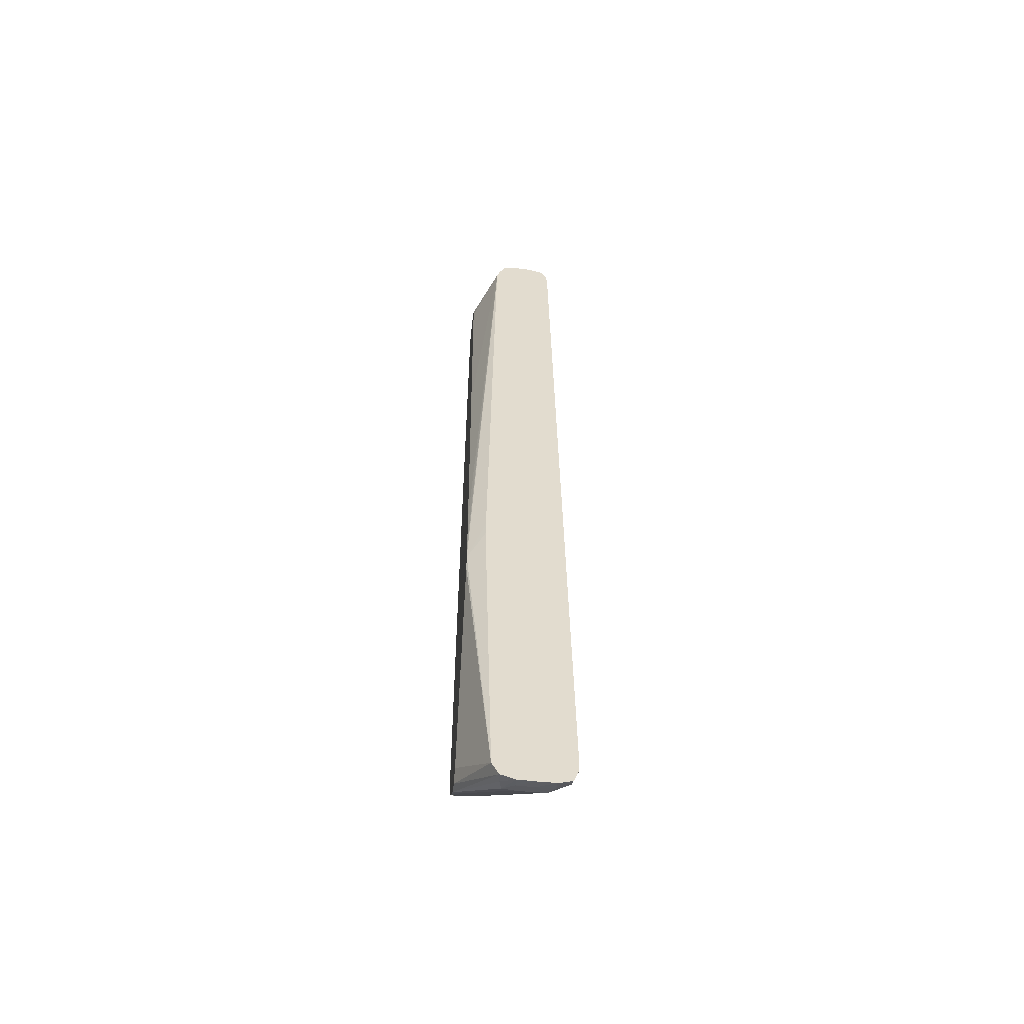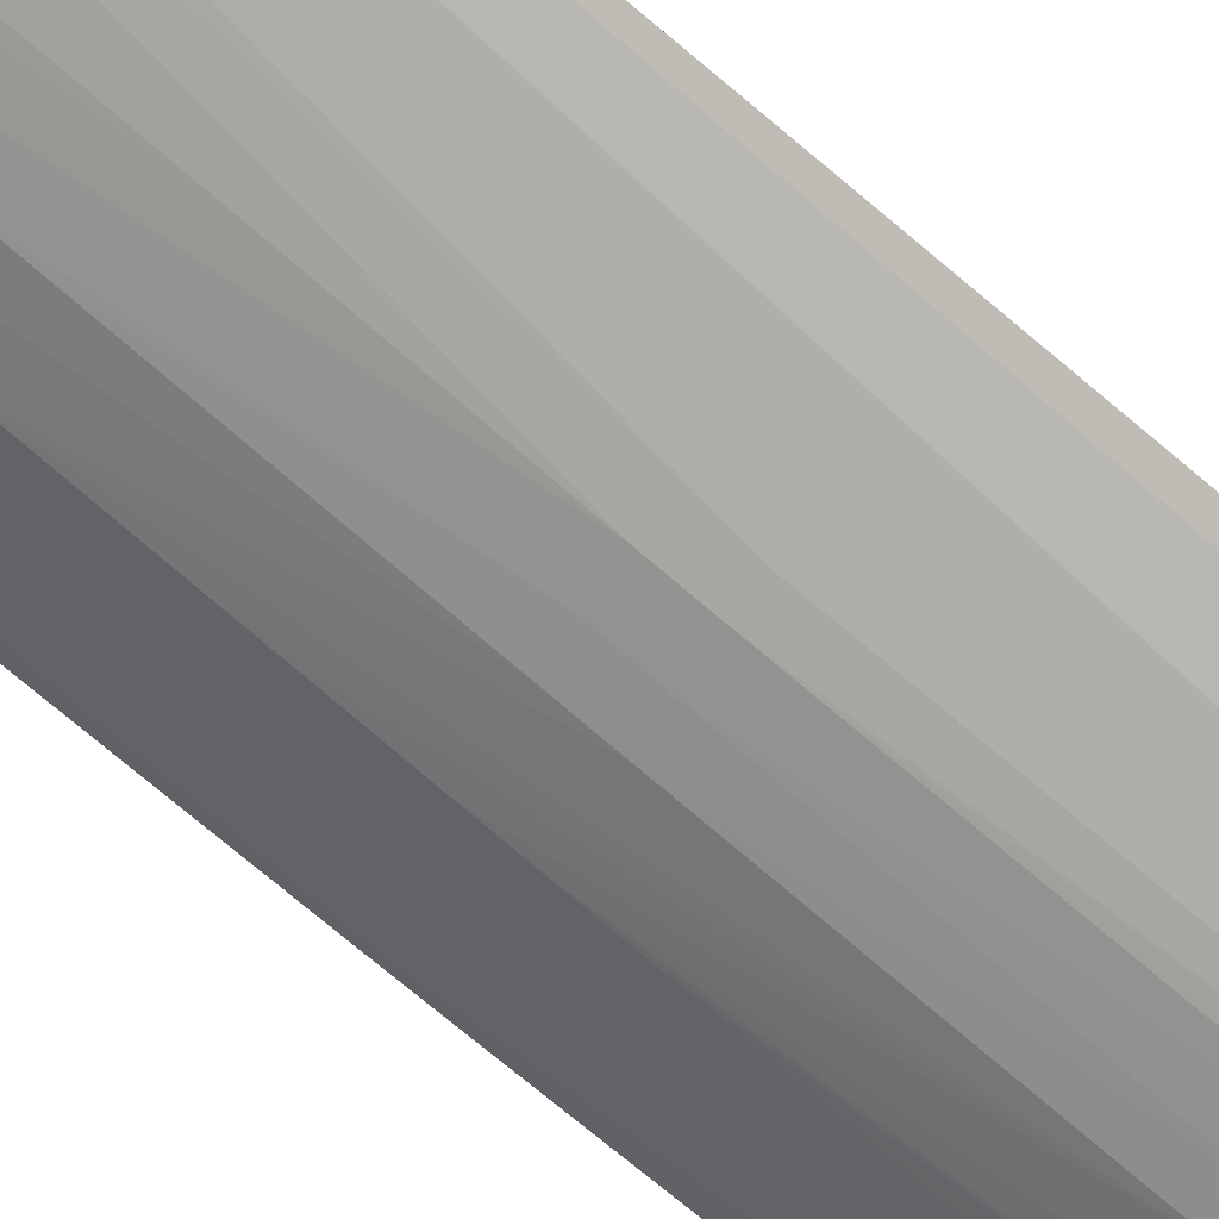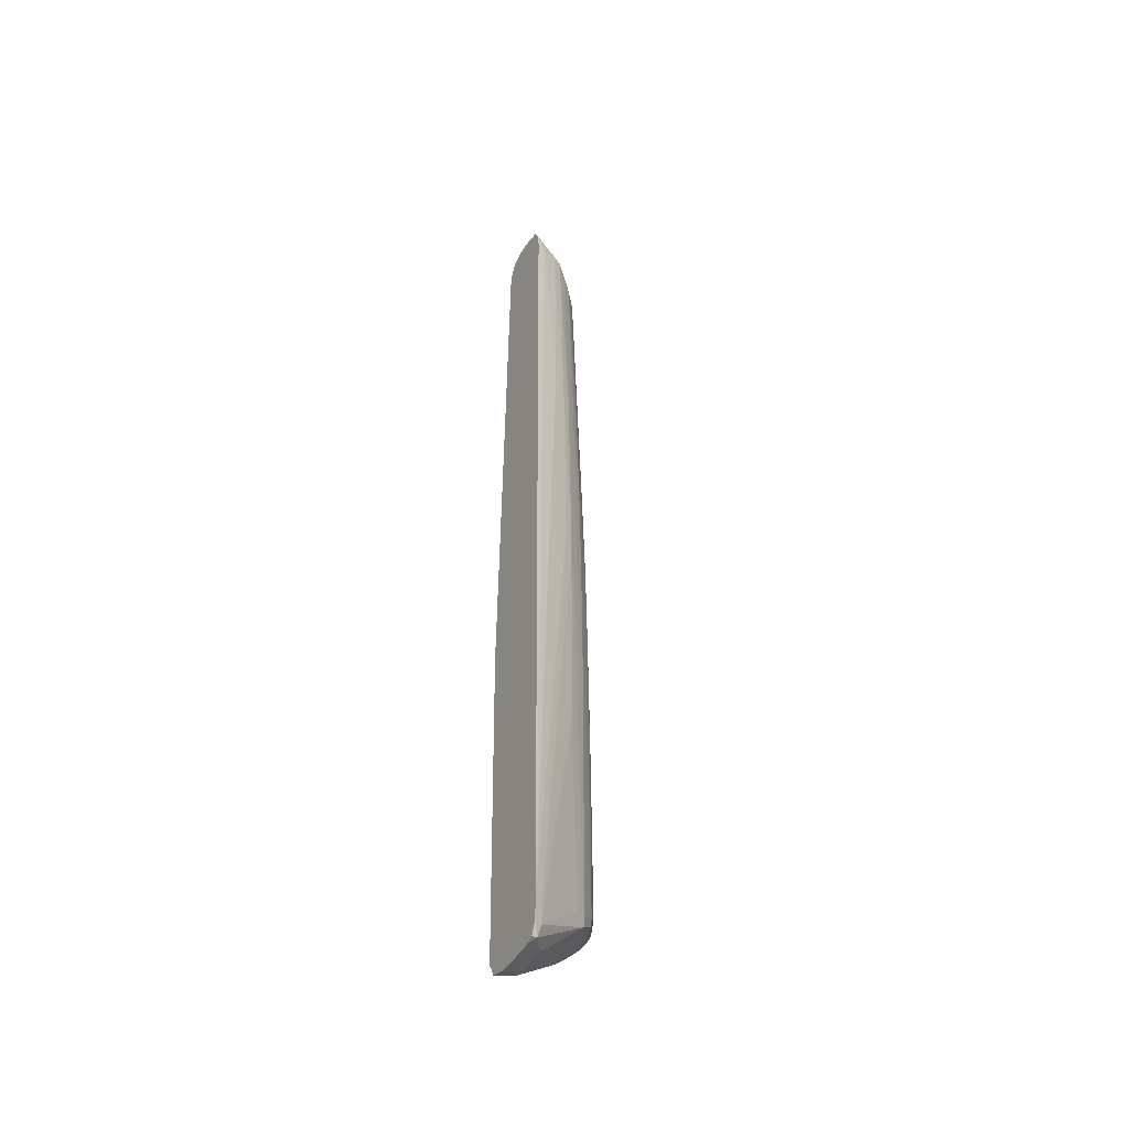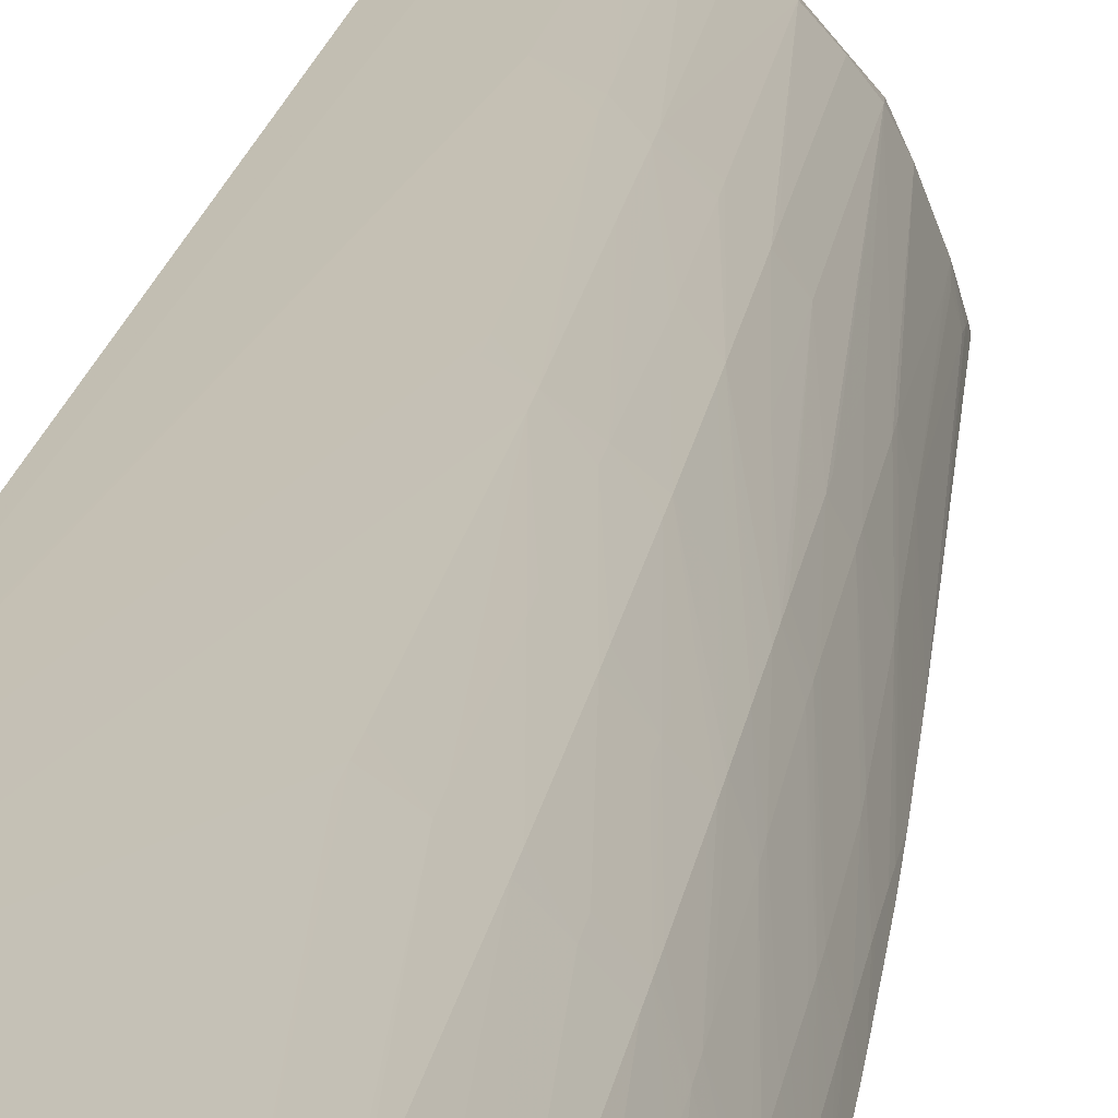
<metadata>
{"format":"obj","ext":"obj","renderer":"f3d","projection":"perspective","resolution":1024,"background":"white","views":[{"elev":-56.1,"azim":-97.0,"up":"+Y"},{"elev":76.8,"azim":130.6,"up":"+Z"},{"elev":-45.1,"azim":-29.9,"up":"+Y"},{"elev":12.2,"azim":5.6,"up":"+Z"}]}
</metadata>
<code>
v 0.004631 -0.01301 0.0003266
v 0.004631 -0.01301 -0.0004937
v 0.005096 -0.01285 -0.0004937
v 0.005096 -0.01285 0.0003266
v 0.004631 -0.01299 0.001151
v 0.004631 -0.01279 -0.001193
v 0.005096 -0.01271 -0.001138
v 0.005553 -0.01261 -0.001004
v 0.005576 -0.01263 -0.0004937
v 0.005576 -0.01263 0.0003266
v 0.005553 -0.01261 0.0008905
v 0.005149 -0.01277 0.001157
v 0.004911 -0.01272 0.001751
v 0.004631 -0.0129 0.001485
v 0.004631 -0.01216 -0.001526
v 0.007651 -0.01031 -0.002771
v 0.008179 -0.01026 -0.002771
v 0.008496 -0.01 -0.002771
v 0.008589 -0.009927 -0.002771
v 0.008692 -0.009837 -0.002771
v 0.009037 -0.009517 -0.002135
v 0.008176 -0.01027 -0.001315
v 0.008587 -0.00985 -0.001315
v 0.008095 -0.01021 -0.0004937
v 0.007993 -0.01013 -6.178e-05
v 0.005033 -0.01216 0.001851
v 0.004631 -0.01216 0.002058
v 0.004631 -0.01278 0.001814
v 0.007328 -0.009693 -0.002771
v 0.004631 0.004003 -0.001952
v 0.005158 0.002623 -0.002771
v 0.005203 0.001802 -0.002771
v 0.009042 -0.009517 -0.002771
v 0.009359 -0.009196 -0.002771
v 0.009757 -0.008664 -0.002771
v 0.008932 -0.009444 -0.001315
v 0.008818 -0.009341 -0.0008712
v 0.008833 -0.008872 -0.0008552
v 0.008009 -0.009693 -4.948e-05
v 0.007558 -0.009693 0.000259
v 0.005038 -0.01133 0.00185
v 0.004631 -0.01133 0.002062
v 0.007034 -0.002304 0.0006753
v 0.007042 -0.001483 0.0006791
v 0.007049 -0.0006615 0.0006829
v 0.007052 0.0001595 0.0006847
v 0.004631 0.004819 -0.001946
v 0.005163 0.00283 -0.002771
v 0.004631 0.03134 -0.0016
v 0.009897 -0.008222 -0.002771
v 0.009699 -0.008605 -0.002367
v 0.00912 -0.008872 -0.001315
v 0.009532 -0.008051 -0.00187
v 0.008423 -0.008872 -0.000445
v 0.009165 -0.008051 -0.001315
v 0.008835 -0.0006615 -0.0008471
v 0.008448 -0.0006615 -0.0004365
v 0.008037 -0.0006615 -2.441e-05
v 0.008013 -0.008872 -4.712e-05
v 0.007558 -0.0006615 0.0003323
v 0.007061 0.006723 0.0006881
v 0.007065 0.01001 0.0006881
v 0.006652 0.01082 0.0009057
v 0.004631 -0.01051 0.002052
v 0.006644 0.01164 0.0009024
v 0.006549 0.02067 0.0008617
v 0.005917 0.02149 0.001149
v 0.007558 0.0001595 0.0003351
v 0.005193 0.003651 -0.002771
v 0.004631 0.03181 -0.001588
v 0.00992 -0.008051 -0.002771
v 0.009741 -0.008051 -0.002281
v 0.009521 -0.002304 -0.001905
v 0.00915 -0.0006615 -0.001315
v 0.009153 -0.001483 -0.001315
v 0.009155 -0.002304 -0.001315
v 0.008834 0.0001595 -0.0008481
v 0.008448 0.0001595 -0.0004374
v 0.008038 0.0001595 -2.299e-05
v 0.007558 0.01001 0.0003143
v 0.007063 0.01082 0.0006862
v 0.007558 0.005081 0.0003351
v 0.007558 0.005902 0.0003328
v 0.005096 0.03134 0.001331
v 0.004631 0.03134 0.001481
v 0.007054 0.01164 0.000681
v 0.007045 0.01247 0.0006753
v 0.006993 0.01739 0.0006403
v 0.006984 0.01821 0.0006341
v 0.006976 0.01903 0.0006275
v 0.00696 0.02067 0.0006138
v 0.006538 0.02149 0.0008565
v 0.005917 0.02231 0.001137
v 0.005323 0.00611 -0.002771
v 0.004631 0.03219 -0.001469
v 0.006993 0.03113 -0.002771
v 0.00684 0.03052 -0.002771
v 0.006799 0.02992 -0.002771
v 0.006122 0.0193 -0.002771
v 0.009938 -0.007455 -0.002771
v 0.009713 -0.002304 -0.002316
v 0.009518 -0.001483 -0.001912
v 0.009144 0.0001595 -0.001315
v 0.008817 0.00426 -0.0008674
v 0.008831 0.0009805 -0.0008514
v 0.008442 0.005081 -0.000462
v 0.008443 0.00426 -0.0004573
v 0.008032 0.005081 -2.536e-05
v 0.008033 0.00426 -2.488e-05
v 0.007558 0.01082 0.0003072
v 0.008028 0.005902 -2.819e-05
v 0.005917 0.0256 0.001083
v 0.005917 0.02888 0.001028
v 0.005917 0.03052 0.001
v 0.005917 0.03134 0.0009818
v 0.004631 0.03217 0.001433
v 0.007541 0.01575 0.0002415
v 0.00753 0.01657 0.0002358
v 0.007473 0.02067 0.0002031
v 0.006948 0.02149 0.0006043
v 0.006523 0.02231 0.0008489
v 0.004631 0.03267 -0.001266
v 0.007387 0.03132 -0.002771
v 0.009936 -0.00723 -0.002771
v 0.009705 -0.0006615 -0.002331
v 0.009709 -0.001483 -0.002323
v 0.009514 -0.0006615 -0.001921
v 0.009134 0.0009805 -0.001315
v 0.008813 0.005081 -0.0008722
v 0.008439 0.005902 -0.0004691
v 0.008006 0.01001 -4.759e-05
v 0.008 0.01082 -5.28e-05
v 0.006376 0.03052 0.0007671
v 0.006354 0.03134 0.0007543
v 0.006336 0.03176 0.0007429
v 0.004631 0.03286 0.001083
v 0.007951 0.01575 -0.0001011
v 0.00796 0.01493 -9.301e-05
v 0.007459 0.02149 0.0001937
v 0.007305 0.03052 6.5e-05
v 0.006786 0.03052 0.0004756
v 0.004631 0.03284 -0.001165
v 0.007558 0.03135 -0.002771
v 0.009868 -0.0006615 -0.002771
v 0.009701 0.0001595 -0.002342
v 0.00951 0.0001595 -0.001931
v 0.009084 0.005081 -0.001315
v 0.009094 0.00426 -0.001315
v 0.008808 0.005902 -0.0008793
v 0.008398 0.01001 -0.0004937
v 0.006473 0.03183 0.0003266
v 0.004912 0.03272 0.0009601
v 0.007249 0.03111 1.154e-05
v 0.008009 0.031 -0.0008438
v 0.004631 0.03306 0.0003266
v 0.008284 0.01575 -0.0005112
v 0.007883 0.02067 -0.0001772
v 0.008383 0.01082 -0.0004937
v 0.00879 0.007995 -0.0009034
v 0.008785 0.008541 -0.000911
v 0.008779 0.009186 -0.0009204
v 0.008771 0.01001 -0.0009327
v 0.007715 0.03052 -0.0003958
v 0.007869 0.02149 -0.0001943
v 0.004631 0.033 -0.0007586
v 0.008257 0.03122 -0.002771
v 0.009857 0.0001595 -0.002771
v 0.009694 0.0009805 -0.002356
v 0.009497 0.001802 -0.001962
v 0.00907 0.005902 -0.001315
v 0.008125 0.0311 -0.001315
v 0.007022 0.03166 -0.0004937
v 0.005029 0.0328 0.0003266
v 0.008034 0.03052 -0.000806
v 0.008293 0.03052 -0.001315
v 0.008608 0.03052 -0.002135
v 0.004631 0.03307 3.804e-05
v 0.008277 0.03118 -0.002135
v 0.008408 0.03116 -0.002771
v 0.00827 0.01657 -0.0005235
v 0.008761 0.01082 -0.0009474
v 0.008204 0.02067 -0.0005869
v 0.009003 0.01001 -0.001343
v 0.008074 0.02806 -0.0007473
v 0.004631 0.03307 -0.0004937
v 0.009842 0.0009805 -0.002771
v 0.00967 0.003439 -0.002407
v 0.009678 0.002623 -0.002389
v 0.009686 0.001802 -0.002372
v 0.009477 0.00426 -0.002016
v 0.00949 0.002623 -0.001979
v 0.008771 0.03061 -0.002771
v 0.008694 0.01575 -0.001068
v 0.008681 0.01657 -0.001094
v 0.008615 0.02067 -0.001236
v 0.008828 0.02067 -0.001646
v 0.008811 0.02149 -0.00168
v 0.008673 0.02964 -0.002215
v 0.008791 0.02933 -0.002541
v 0.00878 0.02987 -0.002594
v 0.008759 0.03052 -0.002664
v 0.008664 0.02888 -0.002103
v 0.009015 0.02067 -0.002135
v 0.008993 0.01082 -0.001358
v 0.008751 0.01164 -0.0009654
v 0.008739 0.01247 -0.0009853
v 0.008705 0.01493 -0.001047
v 0.00947 0.005081 -0.002035
v 0.009826 0.001802 -0.002771
v 0.009652 0.005081 -0.002445
v 0.009661 0.00426 -0.002426
v 0.008781 0.03052 -0.002771
v 0.008917 0.01575 -0.001479
v 0.00898 0.01164 -0.001376
v 0.008929 0.01493 -0.001457
v 0.008902 0.01657 -0.001504
v 0.009205 0.01575 -0.002135
v 0.009174 0.01657 -0.002135
v 0.009382 0.01657 -0.002771
v 0.00921 0.02067 -0.002771
v 0.008804 0.03011 -0.002771
v 0.009175 0.02149 -0.002771
v 0.009543 0.01247 -0.002771
v 0.009415 0.01575 -0.002771
v 0.009462 0.005902 -0.002059
v 0.009809 0.002623 -0.002771
v 0.009793 0.003439 -0.002771
v 0.009758 0.005081 -0.002771
v 0.009642 0.005902 -0.002469
v 0.009389 0.01001 -0.002135
v 0.009365 0.01082 -0.002135
v 0.009585 0.01001 -0.002628
v 0.009572 0.01082 -0.002672
v 0.009544 0.01244 -0.002771
v 0.009739 0.005902 -0.002771
v 0.009619 0.007544 -0.002523
v 0.009612 0.00804 -0.00254
v 0.009605 0.008591 -0.002563
v 0.009596 0.009186 -0.00259
v 0.009627 0.01001 -0.002771
v 0.009671 0.008424 -0.002771
v 0.009601 0.01082 -0.002771
v 0.009569 0.01173 -0.002771
f 1 2 3
f 1 3 4
f 1 4 5
f 1 5 14
f 1 14 28
f 1 28 27
f 1 27 42
f 1 42 64
f 1 64 85
f 1 85 116
f 1 116 136
f 1 136 155
f 1 155 177
f 1 177 185
f 1 185 165
f 1 165 142
f 1 142 122
f 1 122 95
f 1 95 70
f 1 70 49
f 1 49 47
f 1 47 30
f 1 30 15
f 1 15 6
f 1 6 2
f 2 6 7
f 2 7 8
f 2 8 3
f 3 8 9
f 3 9 10
f 3 10 4
f 4 10 11
f 4 11 12
f 4 12 5
f 5 12 13
f 5 13 14
f 6 15 16
f 6 16 17
f 6 17 7
f 7 17 8
f 8 17 18
f 8 18 19
f 8 19 9
f 9 19 20
f 9 20 10
f 10 20 21
f 10 21 11
f 11 13 12
f 11 21 22
f 11 22 23
f 11 23 24
f 11 24 25
f 11 25 13
f 13 26 27
f 13 27 28
f 13 28 14
f 13 25 26
f 15 29 16
f 15 30 31
f 15 31 32
f 15 32 29
f 16 29 32
f 16 32 31
f 16 31 48
f 16 48 69
f 16 69 94
f 16 94 99
f 16 99 98
f 16 98 97
f 16 97 96
f 16 96 123
f 16 123 143
f 16 143 166
f 16 166 179
f 16 179 192
f 16 192 212
f 16 212 221
f 16 221 222
f 16 222 220
f 16 220 219
f 16 219 224
f 16 224 223
f 16 223 234
f 16 234 243
f 16 243 242
f 16 242 240
f 16 240 241
f 16 241 235
f 16 235 228
f 16 228 227
f 16 227 226
f 16 226 209
f 16 209 186
f 16 186 167
f 16 167 144
f 16 144 124
f 16 124 100
f 16 100 71
f 16 71 50
f 16 50 35
f 16 35 34
f 16 34 33
f 16 33 20
f 16 20 19
f 16 19 18
f 16 18 17
f 20 33 21
f 21 33 34
f 21 34 35
f 21 35 36
f 21 36 23
f 21 23 22
f 23 36 24
f 24 36 25
f 25 36 37
f 25 37 38
f 25 38 39
f 25 39 40
f 25 40 26
f 26 41 42
f 26 42 27
f 26 40 43
f 26 43 44
f 26 44 45
f 26 45 46
f 26 46 41
f 30 47 31
f 31 47 49
f 31 49 48
f 35 50 51
f 35 51 36
f 36 51 37
f 37 51 52
f 37 52 53
f 37 53 38
f 38 54 39
f 38 53 55
f 38 55 56
f 38 56 57
f 38 57 58
f 38 58 54
f 39 54 59
f 39 59 60
f 39 60 45
f 39 45 40
f 40 45 44
f 40 44 43
f 41 46 61
f 41 61 62
f 41 62 63
f 41 63 42
f 42 63 65
f 42 65 66
f 42 66 67
f 42 67 64
f 45 60 46
f 46 60 68
f 46 68 61
f 48 49 70
f 48 70 69
f 50 71 51
f 51 71 72
f 51 72 53
f 51 53 52
f 53 72 73
f 53 73 74
f 53 74 75
f 53 75 76
f 53 76 55
f 54 58 59
f 55 76 56
f 56 77 78
f 56 78 57
f 56 76 77
f 57 78 79
f 57 79 58
f 58 79 68
f 58 68 60
f 58 60 59
f 61 68 62
f 62 80 81
f 62 81 63
f 62 68 82
f 62 82 83
f 62 83 80
f 63 81 65
f 64 67 84
f 64 84 85
f 65 81 66
f 66 81 86
f 66 86 87
f 66 87 88
f 66 88 89
f 66 89 90
f 66 90 91
f 66 91 92
f 66 92 67
f 67 92 93
f 67 93 84
f 68 79 82
f 69 70 94
f 70 95 96
f 70 96 97
f 70 97 98
f 70 98 99
f 70 99 94
f 71 100 72
f 72 100 101
f 72 101 73
f 73 101 102
f 73 102 103
f 73 103 74
f 74 103 104
f 74 104 105
f 74 105 77
f 74 77 75
f 75 77 76
f 77 105 106
f 77 106 107
f 77 107 78
f 78 107 108
f 78 108 109
f 78 109 79
f 79 109 82
f 80 110 81
f 80 83 108
f 80 108 111
f 80 111 110
f 81 110 86
f 82 109 108
f 82 108 83
f 84 93 112
f 84 112 113
f 84 113 114
f 84 114 115
f 84 115 116
f 84 116 85
f 86 110 87
f 87 110 88
f 88 110 89
f 89 110 90
f 90 110 91
f 91 110 117
f 91 117 118
f 91 118 119
f 91 119 120
f 91 120 92
f 92 112 93
f 92 120 121
f 92 121 114
f 92 114 113
f 92 113 112
f 95 122 96
f 96 122 123
f 100 124 125
f 100 125 126
f 100 126 101
f 101 126 102
f 102 126 125
f 102 125 127
f 102 127 103
f 103 127 128
f 103 128 129
f 103 129 104
f 104 129 106
f 104 106 105
f 106 111 108
f 106 108 107
f 106 129 130
f 106 130 131
f 106 131 111
f 110 111 131
f 110 131 132
f 110 132 117
f 114 133 115
f 114 121 133
f 115 133 134
f 115 134 135
f 115 135 116
f 116 135 136
f 117 137 118
f 117 132 138
f 117 138 137
f 118 137 119
f 119 137 139
f 119 139 120
f 120 139 140
f 120 140 141
f 120 141 133
f 120 133 121
f 122 142 123
f 123 142 143
f 124 144 125
f 125 144 145
f 125 145 146
f 125 146 127
f 127 146 147
f 127 147 148
f 127 148 128
f 128 148 149
f 128 149 129
f 129 149 132
f 129 132 131
f 129 131 130
f 132 149 150
f 132 150 138
f 133 141 134
f 134 141 135
f 135 151 152
f 135 152 136
f 135 141 140
f 135 140 153
f 135 153 154
f 135 154 151
f 136 152 155
f 137 156 157
f 137 157 139
f 137 138 158
f 137 158 159
f 137 159 160
f 137 160 161
f 137 161 162
f 137 162 156
f 138 150 158
f 139 157 140
f 140 163 153
f 140 157 164
f 140 164 163
f 142 165 166
f 142 166 143
f 144 167 145
f 145 167 168
f 145 168 169
f 145 169 146
f 146 169 170
f 146 170 147
f 147 170 159
f 147 159 149
f 147 149 148
f 149 159 158
f 149 158 150
f 151 154 171
f 151 171 172
f 151 172 152
f 152 173 155
f 152 172 173
f 153 163 154
f 154 163 174
f 154 174 175
f 154 175 176
f 154 176 171
f 155 173 178
f 155 178 179
f 155 179 177
f 156 180 157
f 156 162 181
f 156 181 180
f 157 180 182
f 157 182 164
f 159 170 160
f 160 170 161
f 161 170 162
f 162 183 181
f 162 170 183
f 163 184 174
f 163 164 182
f 163 182 184
f 165 185 166
f 166 185 179
f 167 186 187
f 167 187 188
f 167 188 189
f 167 189 168
f 168 189 190
f 168 190 191
f 168 191 169
f 169 191 170
f 170 191 190
f 170 190 183
f 171 176 192
f 171 192 178
f 171 178 172
f 172 178 173
f 174 184 193
f 174 193 194
f 174 194 195
f 174 195 196
f 174 196 175
f 175 196 197
f 175 197 176
f 176 198 199
f 176 199 200
f 176 200 201
f 176 201 192
f 176 197 202
f 176 202 203
f 176 203 198
f 177 179 185
f 178 192 179
f 180 181 182
f 181 183 204
f 181 204 205
f 181 205 182
f 182 205 206
f 182 206 207
f 182 207 193
f 182 193 184
f 183 190 208
f 183 208 204
f 186 209 210
f 186 210 211
f 186 211 187
f 187 211 208
f 187 208 188
f 188 208 189
f 189 208 190
f 192 201 212
f 193 213 194
f 193 207 204
f 193 204 214
f 193 214 215
f 193 215 213
f 194 213 216
f 194 216 195
f 195 216 196
f 196 216 217
f 196 217 218
f 196 218 197
f 197 218 203
f 197 203 202
f 198 203 199
f 199 203 219
f 199 219 220
f 199 220 200
f 200 221 212
f 200 212 201
f 200 220 222
f 200 222 221
f 203 218 223
f 203 223 224
f 203 224 219
f 204 207 206
f 204 206 205
f 204 208 225
f 204 225 214
f 208 211 210
f 208 210 225
f 209 226 210
f 210 226 227
f 210 227 228
f 210 228 229
f 210 229 225
f 213 215 230
f 213 230 231
f 213 231 216
f 214 225 230
f 214 230 215
f 216 231 217
f 217 231 232
f 217 232 233
f 217 233 218
f 218 233 234
f 218 234 223
f 225 229 230
f 228 235 229
f 229 235 236
f 229 236 230
f 230 236 237
f 230 237 231
f 231 237 238
f 231 238 239
f 231 239 232
f 232 240 233
f 232 239 241
f 232 241 240
f 233 240 242
f 233 242 243
f 233 243 234
f 235 241 238
f 235 238 237
f 235 237 236
f 238 241 239

</code>
